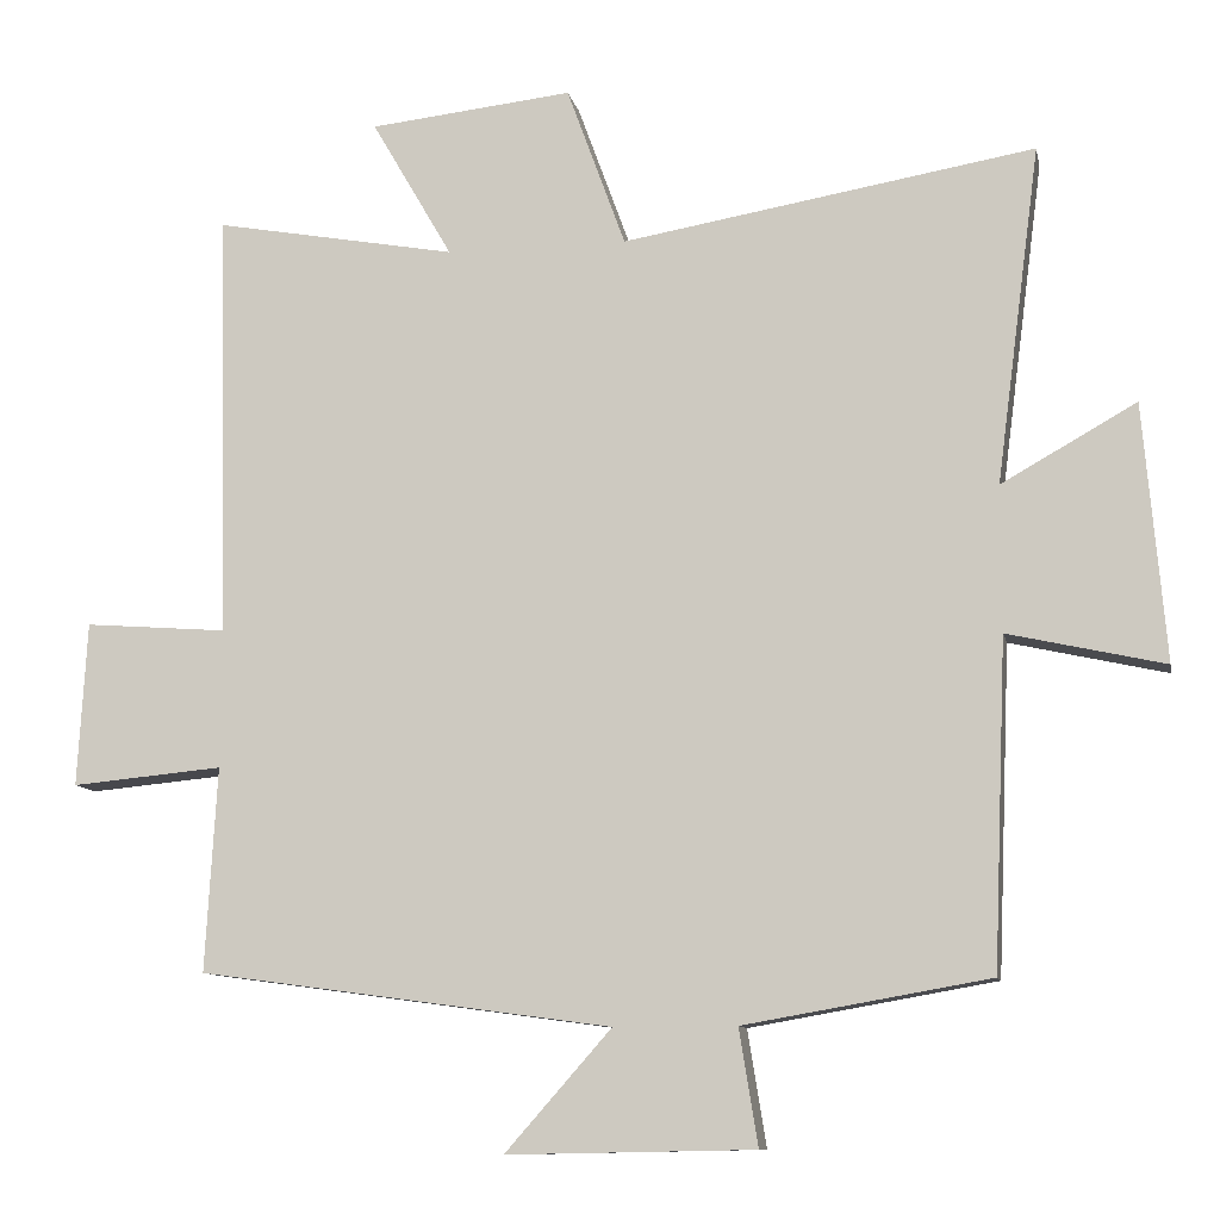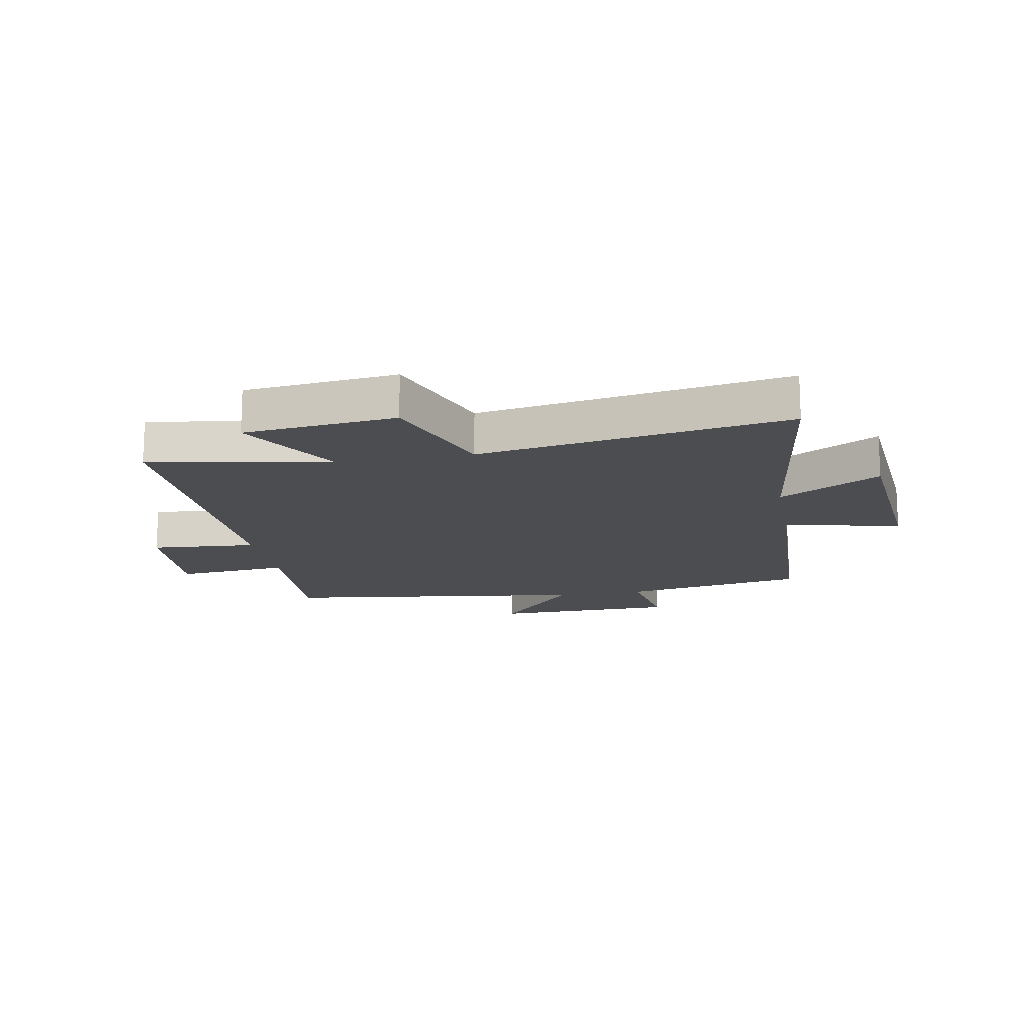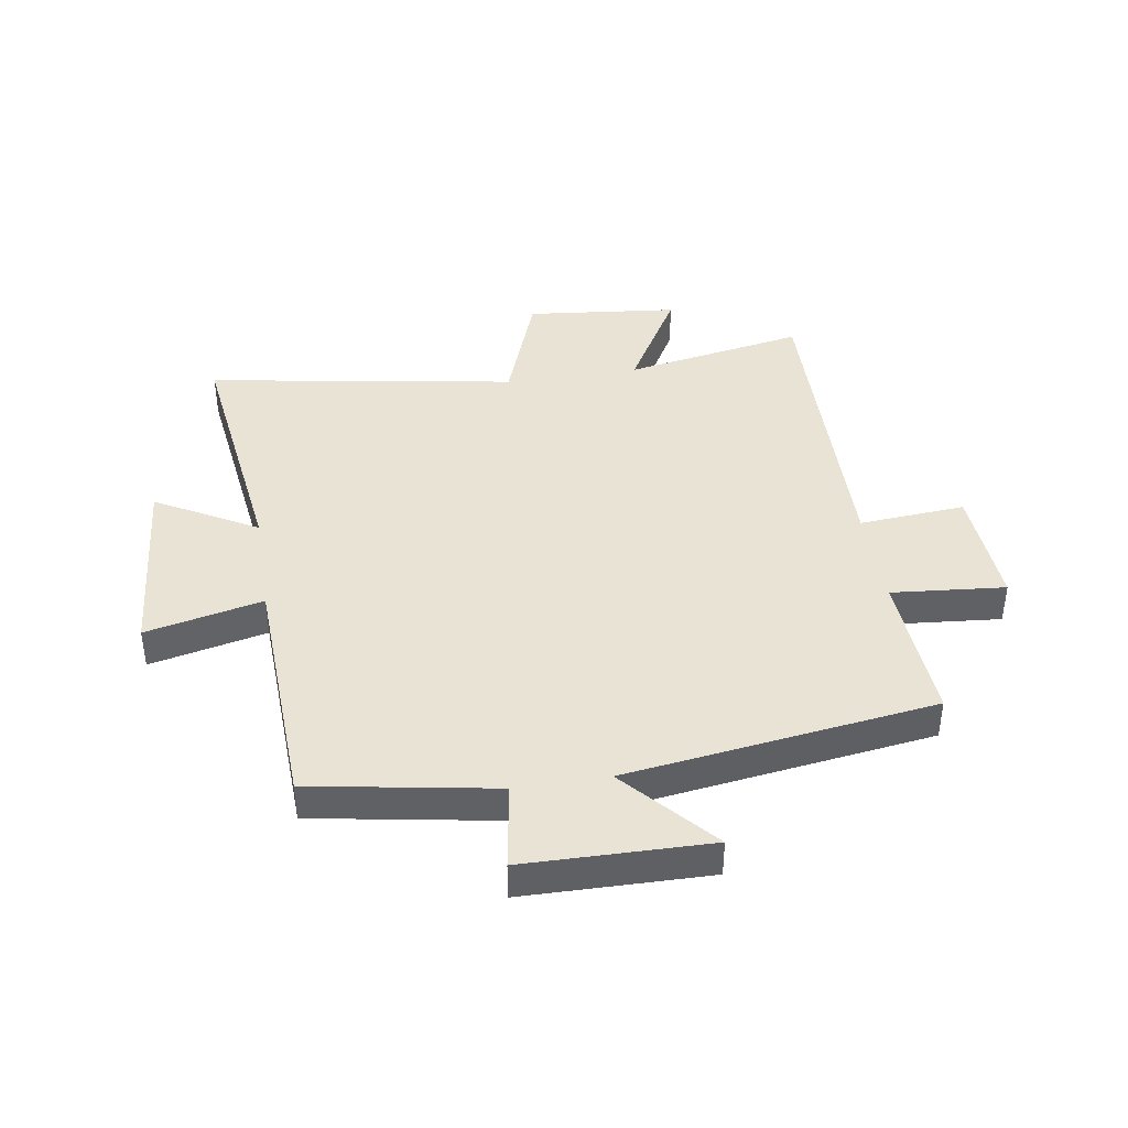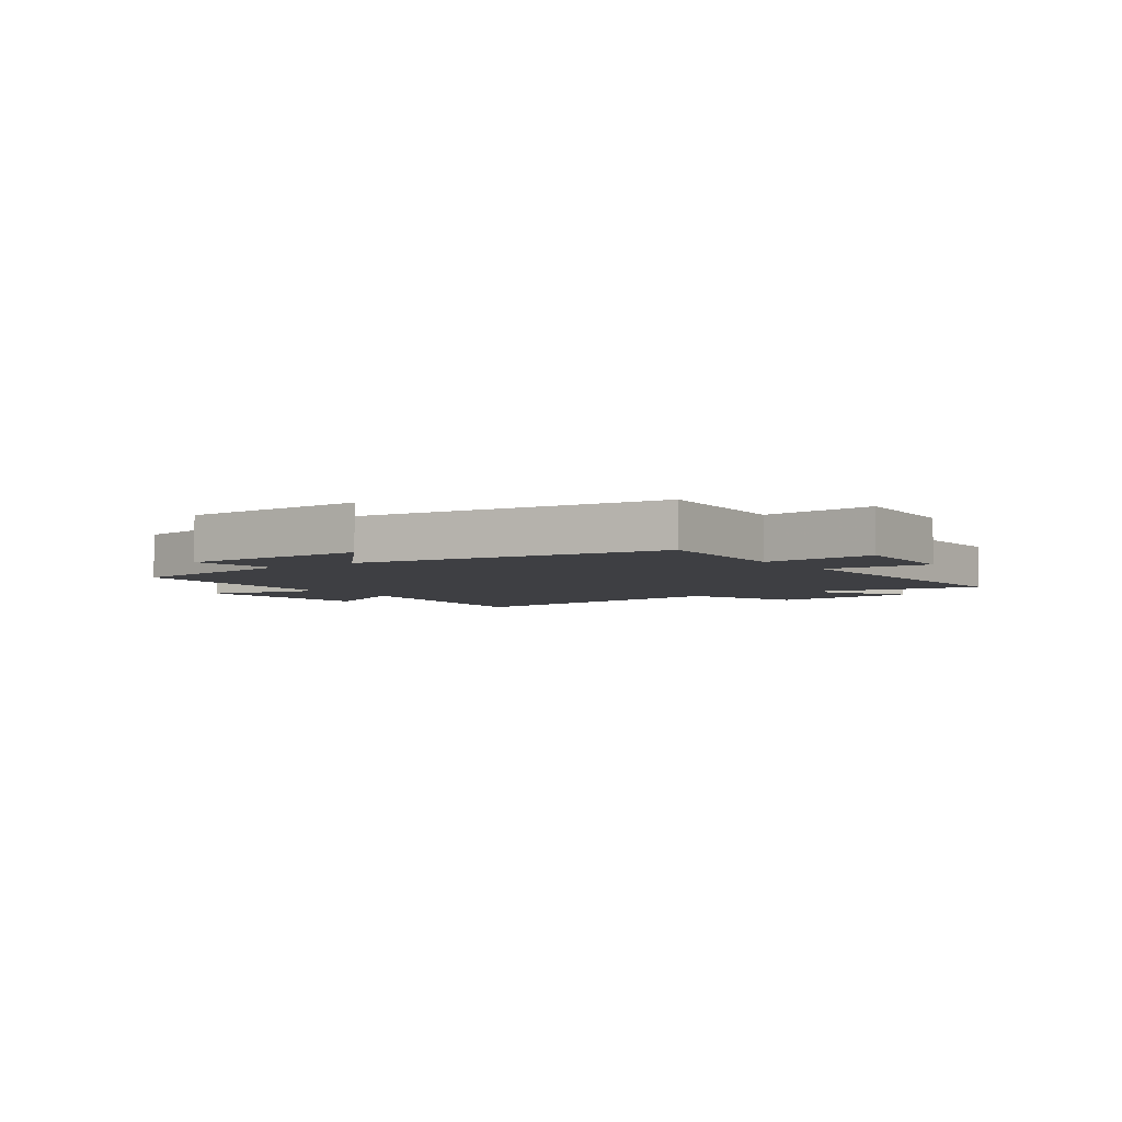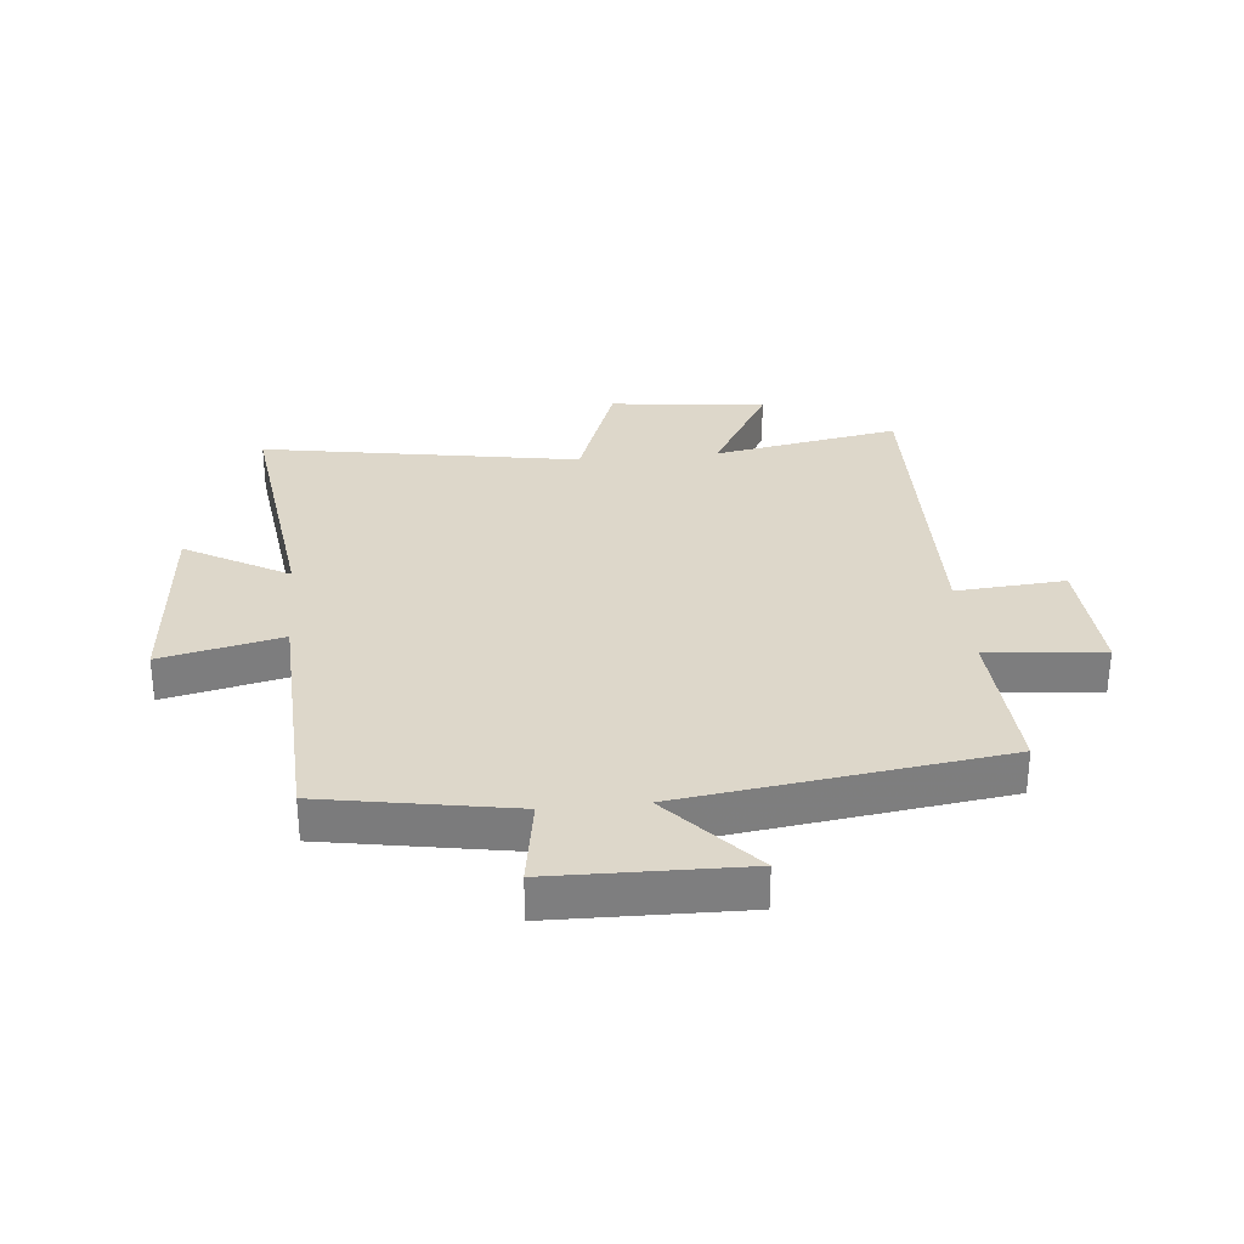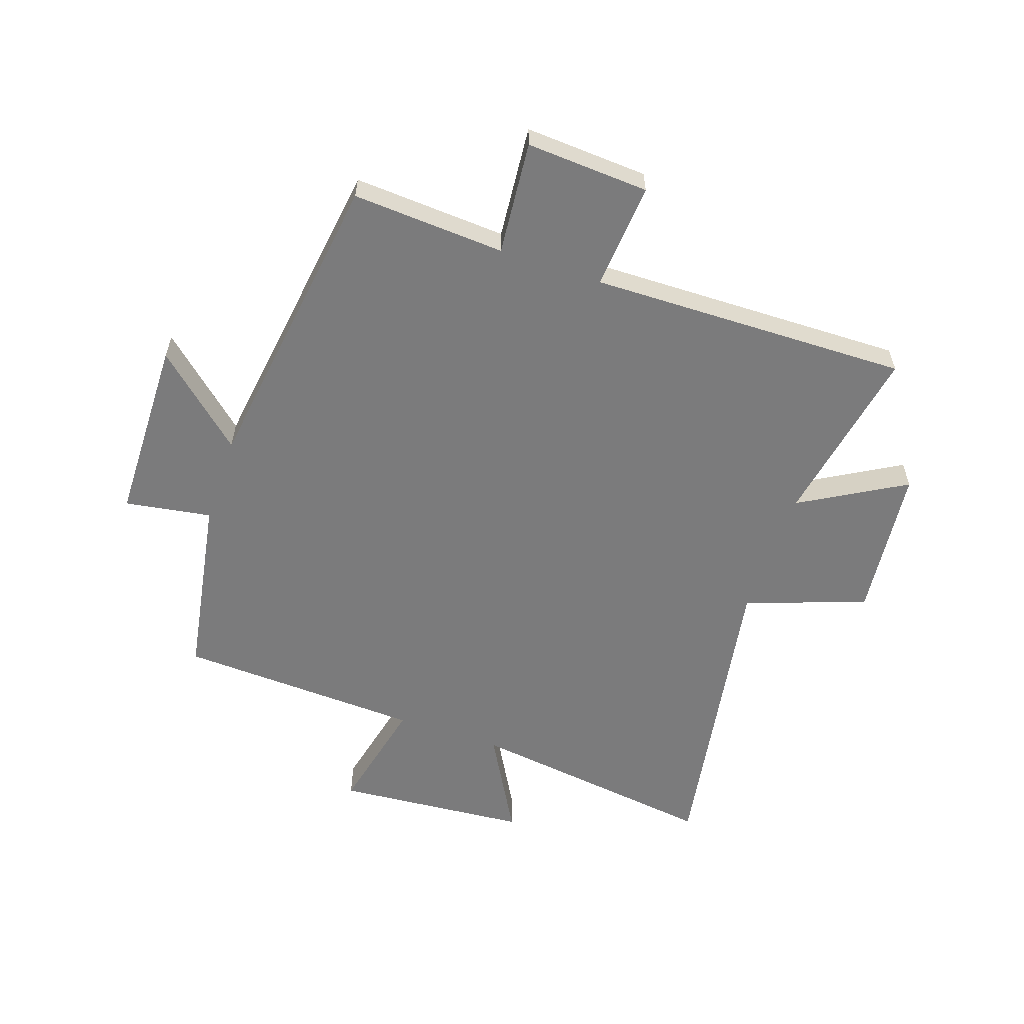
<metadata>
{"format":"obj","ext":"obj","renderer":"f3d","projection":"perspective","resolution":1024,"background":"white","views":[{"elev":-10.3,"azim":11.4,"up":"+Z"},{"elev":-15.6,"azim":10.5,"up":"+Y"},{"elev":41.0,"azim":170.9,"up":"+Y"},{"elev":-4.3,"azim":-144.8,"up":"+Y"},{"elev":30.9,"azim":174.5,"up":"+Y"},{"elev":-58.5,"azim":-109.0,"up":"+Y"}]}
</metadata>
<code>
v 0.556 0.07 0.589
v 0.5 0.07 0.159
v 0.672 0.07 0.256
v 0.7 0.07 -0.072
v 0.5 0.07 -0.027
v 0.483 0.07 -0.445
v 0.169 0.07 -0.5
v 0.193 0.07 -0.648
v -0.123 0.07 -0.654
v 0.013 0.07 -0.5
v -0.515 0.07 -0.428
v -0.5 0.07 -0.167
v -0.694 0.07 -0.185
v -0.682 0.07 0.025
v -0.5 0.07 0.011
v -0.512 0.07 0.556
v -0.203 0.07 0.5
v -0.306 0.07 0.678
v -0.046 0.07 0.706
v 0.029 0.07 0.5
v 0.556 0 0.589
v 0.5 0 0.159
v 0.672 0 0.256
v 0.7 0 -0.072
v 0.5 0 -0.027
v 0.483 0 -0.445
v 0.169 0 -0.5
v 0.193 0 -0.648
v -0.123 0 -0.654
v 0.013 0 -0.5
v -0.515 0 -0.428
v -0.5 0 -0.167
v -0.694 0 -0.185
v -0.682 0 0.025
v -0.5 0 0.011
v -0.512 0 0.556
v -0.203 0 0.5
v -0.306 0 0.678
v -0.046 0 0.706
v 0.029 0 0.5
f 17 18 19 20
f 15 16 17
f 15 17 20
f 12 13 14 15
f 12 15 20 1
f 10 11 12 1
f 7 8 9 10
f 5 6 7 10
f 2 3 4 5
f 2 5 10
f 1 2 10
f 40 39 38 37
f 37 36 35
f 40 37 35
f 35 34 33 32
f 21 40 35 32
f 21 32 31 30
f 30 29 28 27
f 30 27 26 25
f 25 24 23 22
f 30 25 22
f 30 22 21
f 1 21 22 2
f 2 22 23 3
f 3 23 24 4
f 4 24 25 5
f 5 25 26 6
f 6 26 27 7
f 7 27 28 8
f 8 28 29 9
f 9 29 30 10
f 10 30 31 11
f 11 31 32 12
f 12 32 33 13
f 13 33 34 14
f 14 34 35 15
f 15 35 36 16
f 16 36 37 17
f 17 37 38 18
f 18 38 39 19
f 19 39 40 20
f 20 40 21 1

</code>
